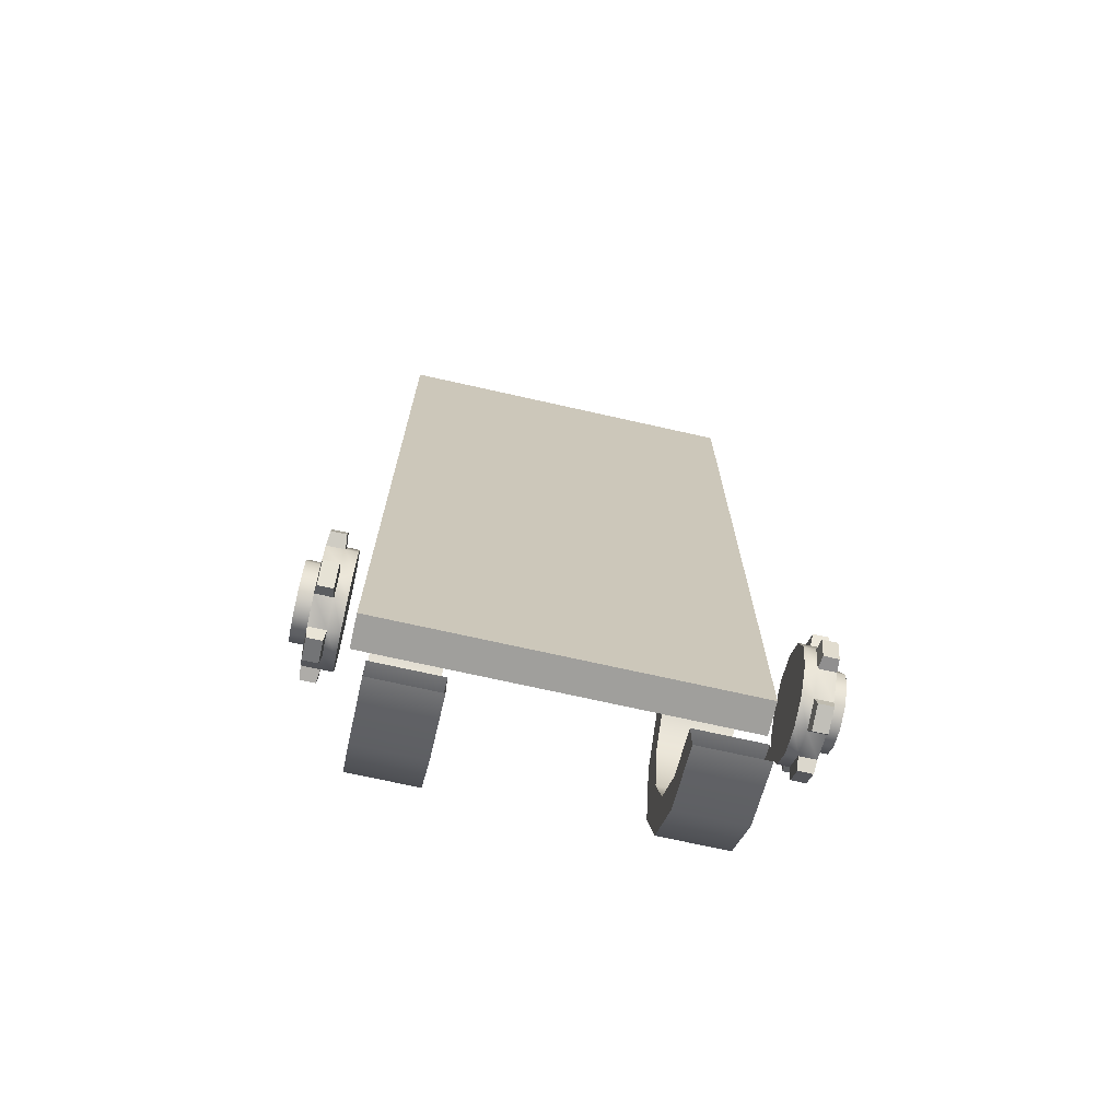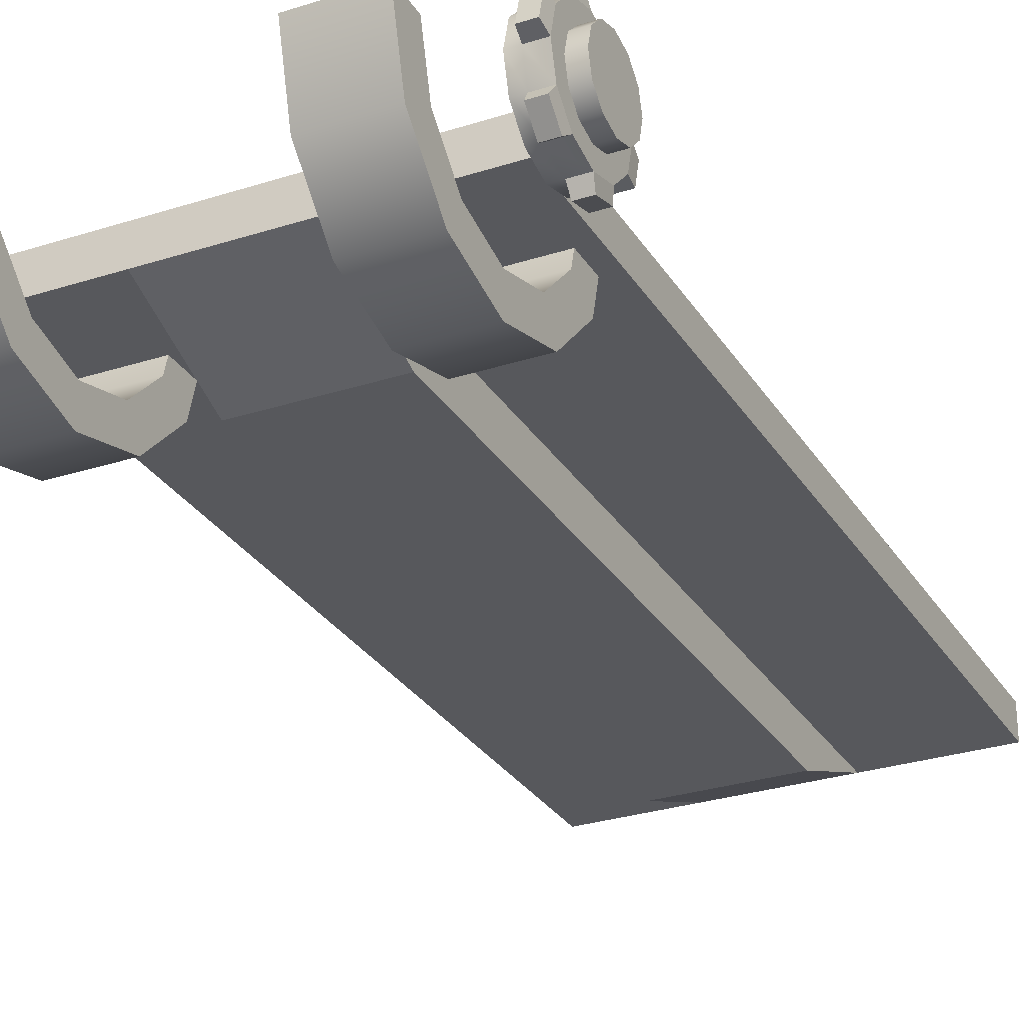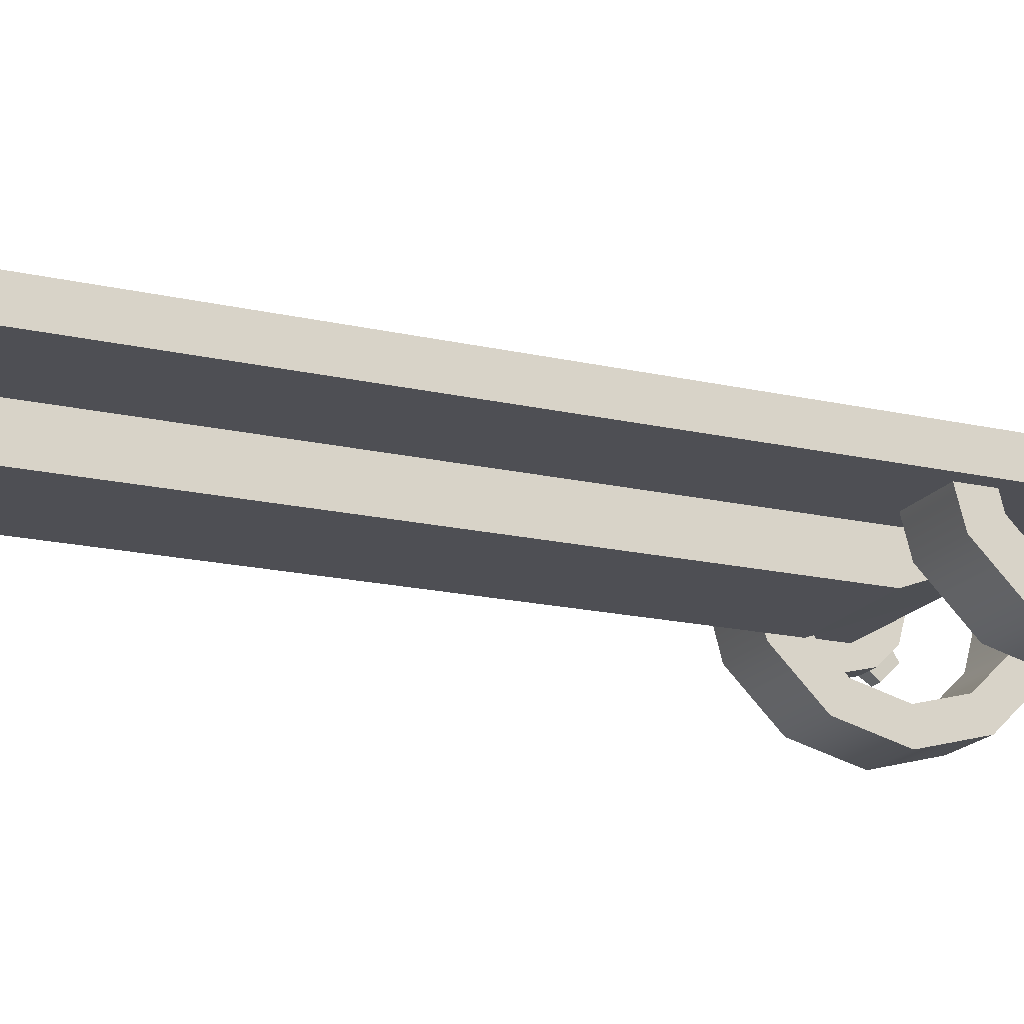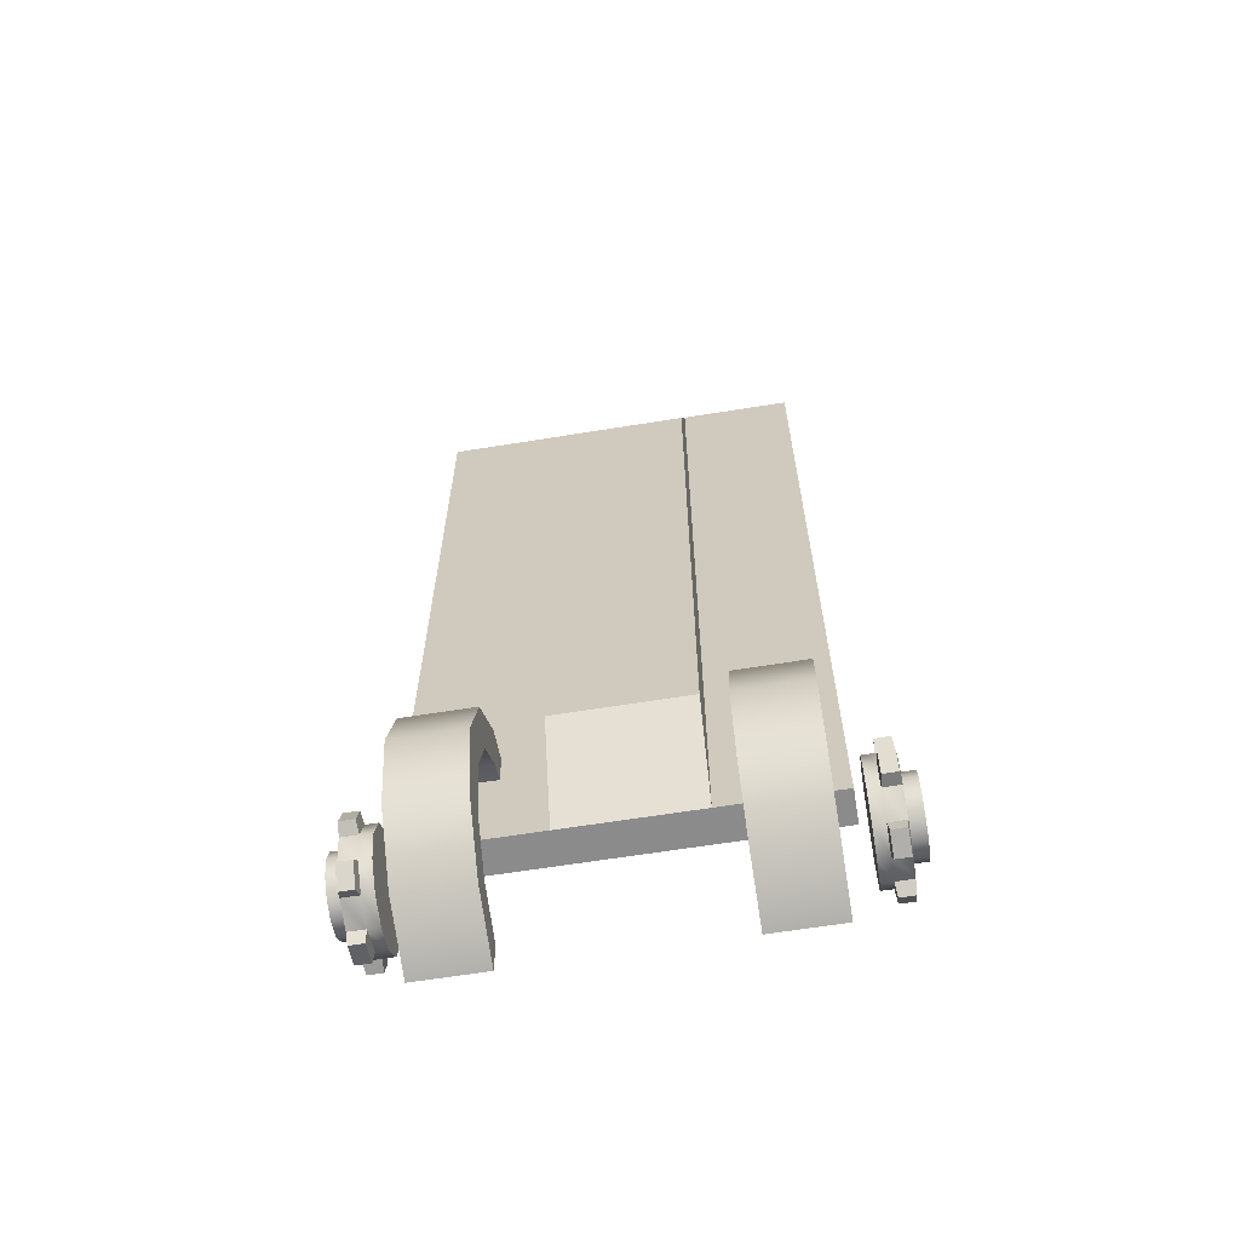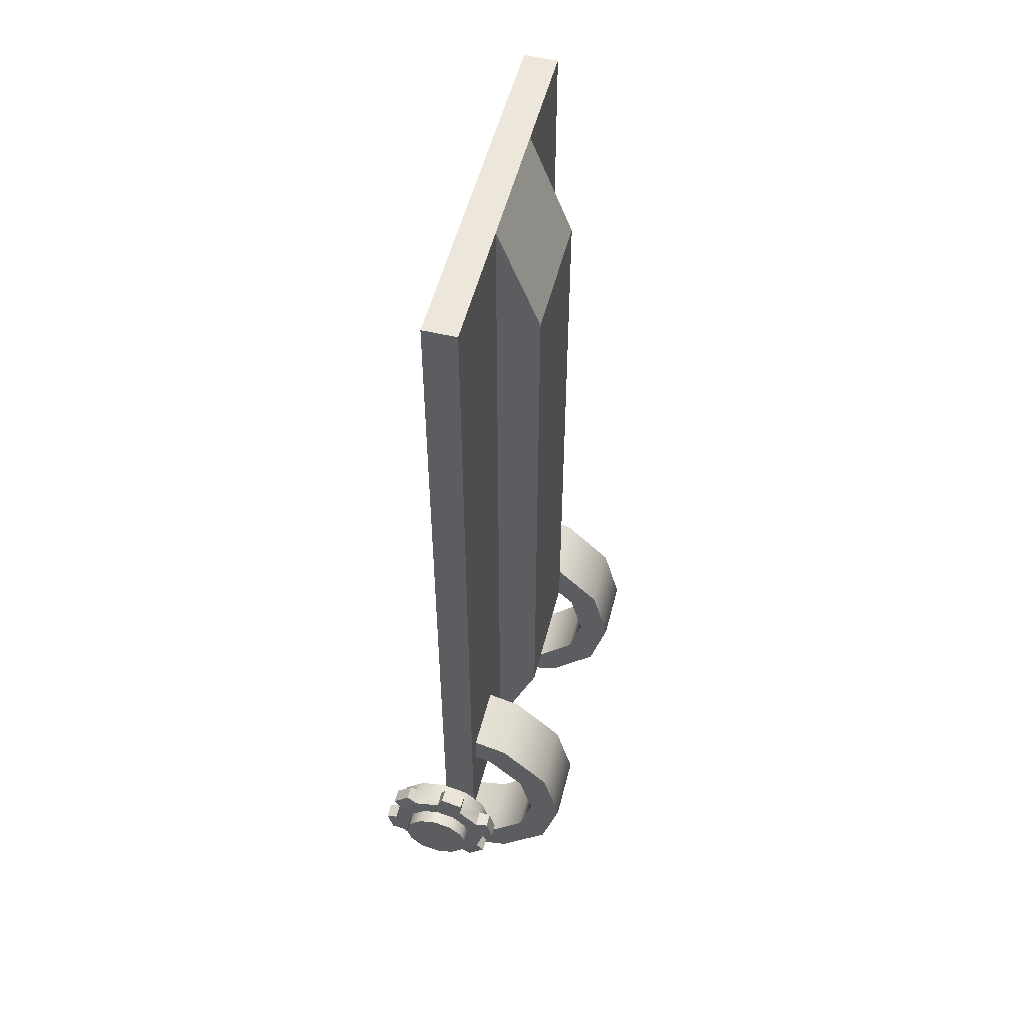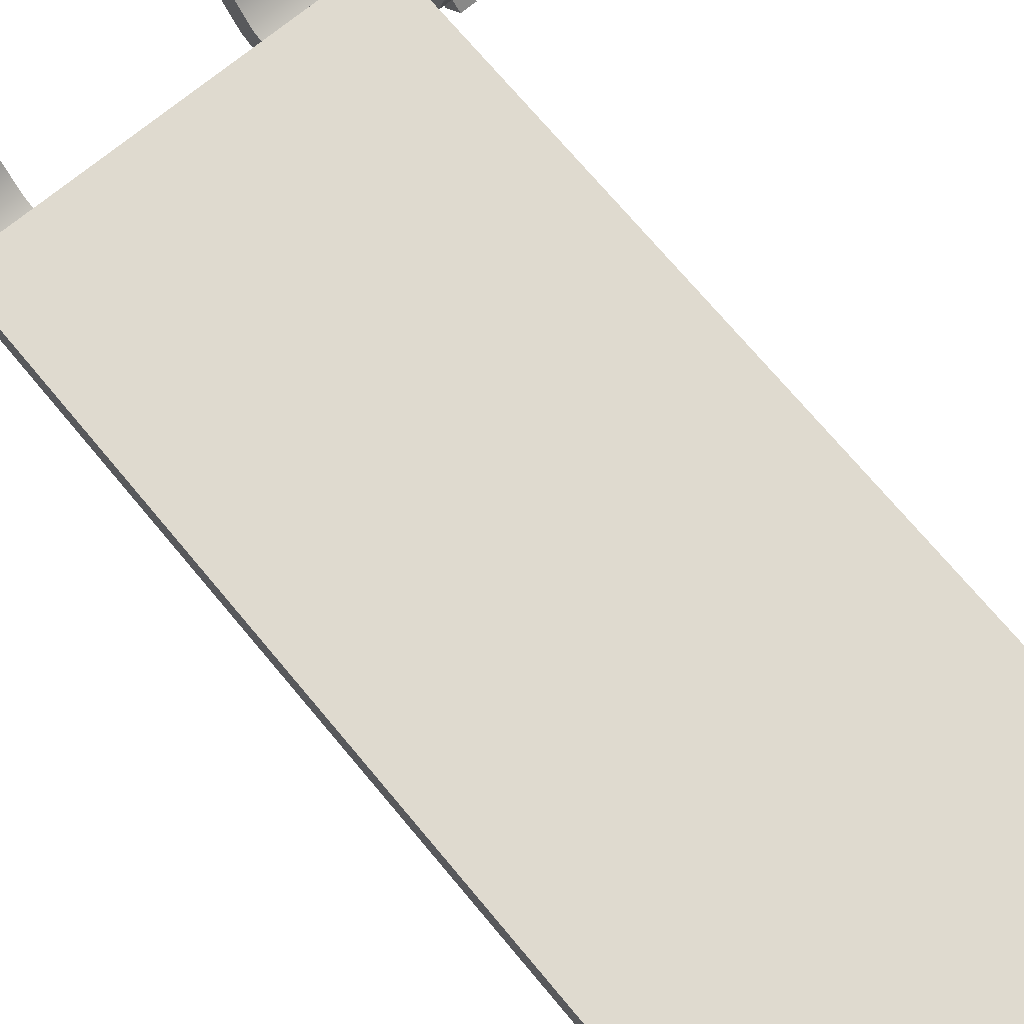
<metadata>
{"format":"obj","ext":"obj","renderer":"f3d","projection":"perspective","resolution":1024,"background":"white","views":[{"elev":-71.2,"azim":167.3,"up":"+Z"},{"elev":-28.6,"azim":-154.2,"up":"+Y"},{"elev":-18.3,"azim":66.1,"up":"+Y"},{"elev":-64.0,"azim":9.2,"up":"+Z"},{"elev":53.4,"azim":-75.8,"up":"+Z"},{"elev":70.9,"azim":-39.7,"up":"+Y"}]}
</metadata>
<code>
g default
v 2.859 0.4 0.6928
v 2.859 0 0.8
v 2.859 -0.4 0.6928
v 2.859 -0.6928 0.4
v 2.859 -0.8 0
v 2.859 -0.6928 -0.4
v 2.859 -0.4 -0.6928
v 2.859 0 -0.8
v 2.859 0.4 -0.6928
v 2.859 0.6928 -0.4
v 2.859 0.8 0
v 2.859 0.6928 0.4
v 3.277 0.4 0.6928
v 3.277 0 0.8
v 3.277 -0.4 0.6928
v 3.277 -0.6928 0.4
v 3.277 -0.8 0
v 3.277 -0.6928 -0.4
v 3.277 -0.4 -0.6928
v 3.277 0 -0.8
v 3.277 0.4 -0.6928
v 3.277 0.6928 -0.4
v 3.277 0.8 0
v 3.277 0.6928 0.4
v 2.859 0 0
v 3.027 0.8 0
v 3.027 0.6928 -0.4
v 3.027 0.4 -0.6928
v 3.027 0 -0.8
v 3.027 -0.4 -0.6928
v 3.027 -0.6928 -0.4
v 3.027 -0.8 0
v 3.027 -0.6928 0.4
v 3.027 -0.4 0.6928
v 3.027 0 0.8
v 3.027 0.4 0.6928
v 3.027 0.6928 0.4
v 3.045 0.8034 -0.5537
v 3.045 0.5537 -0.8034
v 3.259 0.8034 -0.5537
v 3.259 0.5537 -0.8034
v 3.045 -0.07777 -0.9726
v 3.045 -0.419 -0.8812
v 3.259 -0.07777 -0.9726
v 3.259 -0.419 -0.8812
v 3.045 -0.8812 -0.419
v 3.045 -0.9726 -0.07777
v 3.259 -0.8812 -0.419
v 3.259 -0.9726 -0.07777
v 3.045 -0.8034 0.5537
v 3.045 -0.5537 0.8034
v 3.259 -0.8034 0.5537
v 3.259 -0.5537 0.8034
v 3.045 0.07777 0.9726
v 3.045 0.419 0.8812
v 3.259 0.07777 0.9726
v 3.259 0.419 0.8812
v 3.045 0.8812 0.419
v 3.045 0.9726 0.07777
v 3.259 0.8812 0.419
v 3.259 0.9726 0.07777
v 3.277 0.2698 0.4673
v 3.277 0 0.5396
v 3.277 -0.2698 0.4673
v 3.277 -0.4673 0.2698
v 3.277 -0.5396 0
v 3.277 -0.4673 -0.2698
v 3.277 -0.2698 -0.4673
v 3.277 0 -0.5396
v 3.277 0.2698 -0.4673
v 3.277 0.4673 -0.2698
v 3.277 0.5396 0
v 3.277 0.4673 0.2698
v 3.485 0.2698 0.4673
v 3.485 0 0.5396
v 3.485 0 0
v 3.485 -0.2698 0.4673
v 3.485 -0.4673 0.2698
v 3.485 -0.5396 0
v 3.485 -0.4673 -0.2698
v 3.485 -0.2698 -0.4673
v 3.485 0 -0.5396
v 3.485 0.2698 -0.4673
v 3.485 0.4673 -0.2698
v 3.485 0.5396 0
v 3.485 0.4673 0.2698
v 2.477 0 -1.5
v 2.477 -0.75 -1.299
v 2.477 -1.299 -0.75
v 2.477 -1.5 0
v 2.477 -1.299 0.75
v 2.477 -0.75 1.299
v 2.477 0 1.5
v 1.477 0 -1.5
v 1.477 -0.75 -1.299
v 1.477 -1.299 -0.75
v 1.477 -1.5 0
v 1.477 -1.299 0.75
v 1.477 -0.75 1.299
v 1.477 0 1.5
v 1.477 0 -2
v 1.477 -1 -1.732
v 1.477 -1.732 -1
v 1.477 -2 0
v 1.477 -1.732 1
v 1.477 -1 1.732
v 1.477 0 2
v 2.477 0 -2
v 2.477 -1 -1.732
v 2.477 -1.732 -1
v 2.477 -2 0
v 2.477 -1.732 1
v 2.477 -1 1.732
v 2.477 0 2
v -2.773 -0.5 12.65
v 2.727 -0.5 12.65
v -2.773 0 12.65
v 2.727 0 12.65
v -2.773 0 0
v 2.727 0 0
v -2.773 -0.5 0
v 2.727 -0.5 0
v 1.06 -0.5 0
v 1.06 -0.5 12.65
v 1.06 0 12.65
v 1.06 0 0
v -0.8563 -0.5 0
v -0.8563 -0.5 12.65
v -0.8563 0 12.65
v -0.8563 0 0
v -0.8563 -1.136 1.65
v 1.06 -1.136 1.65
v 1.06 -1.136 11
v -0.8563 -1.136 11
v -2.905 0.8 0
v -2.905 0.6928 -0.4
v -2.905 0.4 -0.6928
v -2.905 0 -0.8
v -2.905 -0.4 -0.6928
v -2.905 -0.6928 -0.4
v -2.905 -0.8 0
v -2.905 -0.6928 0.4
v -2.905 -0.4 0.6928
v -2.905 0 0.8
v -2.905 0.4 0.6928
v -2.905 0.6928 0.4
v -3.323 0.8 0
v -3.323 0.6928 -0.4
v -3.323 0.4 -0.6928
v -3.323 0 -0.8
v -3.323 -0.4 -0.6928
v -3.323 -0.6928 -0.4
v -3.323 -0.8 0
v -3.323 -0.6928 0.4
v -3.323 -0.4 0.6928
v -3.323 0 0.8
v -3.323 0.4 0.6928
v -3.323 0.6928 0.4
v -2.905 0 0
v -3.073 0.4 0.6928
v -3.073 0 0.8
v -3.073 -0.4 0.6928
v -3.073 -0.6928 0.4
v -3.073 -0.8 0
v -3.073 -0.6928 -0.4
v -3.073 -0.4 -0.6928
v -3.073 0 -0.8
v -3.073 0.4 -0.6928
v -3.073 0.6928 -0.4
v -3.073 0.8 0
v -3.073 0.6928 0.4
v -3.091 -0.07777 0.9726
v -3.091 -0.419 0.8812
v -3.305 -0.07777 0.9726
v -3.305 -0.419 0.8812
v -3.091 -0.8812 0.419
v -3.091 -0.9726 0.07777
v -3.305 -0.8812 0.419
v -3.305 -0.9726 0.07777
v -3.091 -0.8034 -0.5537
v -3.091 -0.5537 -0.8034
v -3.305 -0.8034 -0.5537
v -3.305 -0.5537 -0.8034
v -3.091 0.07777 -0.9726
v -3.091 0.419 -0.8812
v -3.305 0.07777 -0.9726
v -3.305 0.419 -0.8812
v -3.091 0.8812 -0.419
v -3.091 0.9726 -0.07777
v -3.305 0.8812 -0.419
v -3.305 0.9726 -0.07777
v -3.091 0.8034 0.5537
v -3.091 0.5537 0.8034
v -3.305 0.8034 0.5537
v -3.305 0.5537 0.8034
v -3.323 0.5396 0
v -3.323 0.4673 -0.2698
v -3.323 0.2698 -0.4673
v -3.323 0 -0.5396
v -3.323 -0.2698 -0.4673
v -3.323 -0.4673 -0.2698
v -3.323 -0.5396 0
v -3.323 -0.4673 0.2698
v -3.323 -0.2698 0.4673
v -3.323 0 0.5396
v -3.323 0.2698 0.4673
v -3.323 0.4673 0.2698
v -3.531 0.5396 0
v -3.531 0.4673 -0.2698
v -3.531 0 0
v -3.531 0.2698 -0.4673
v -3.531 0 -0.5396
v -3.531 -0.2698 -0.4673
v -3.531 -0.4673 -0.2698
v -3.531 -0.5396 0
v -3.531 -0.4673 0.2698
v -3.531 -0.2698 0.4673
v -3.531 0 0.5396
v -3.531 0.2698 0.4673
v -3.531 0.4673 0.2698
v -1.523 0 -1.5
v -1.523 -0.75 -1.299
v -1.523 -1.299 -0.75
v -1.523 -1.5 0
v -1.523 -1.299 0.75
v -1.523 -0.75 1.299
v -1.523 0 1.5
v -2.523 0 -1.5
v -2.523 -0.75 -1.299
v -2.523 -1.299 -0.75
v -2.523 -1.5 0
v -2.523 -1.299 0.75
v -2.523 -0.75 1.299
v -2.523 0 1.5
v -2.523 0 -2
v -2.523 -1 -1.732
v -2.523 -1.732 -1
v -2.523 -2 0
v -2.523 -1.732 1
v -2.523 -1 1.732
v -2.523 0 2
v -1.523 0 -2
v -1.523 -1 -1.732
v -1.523 -1.732 -1
v -1.523 -2 0
v -1.523 -1.732 1
v -1.523 -1 1.732
v -1.523 0 2
g polySurface5
f 1 2 35 36
f 2 3 34 35
f 3 4 33 34
f 4 5 32 33
f 5 6 31 32
f 6 7 30 31
f 7 8 29 30
f 8 9 28 29
f 9 10 27 28
f 10 11 26 27
f 11 12 37 26
f 12 1 36 37
f 2 1 25
f 3 2 25
f 4 3 25
f 5 4 25
f 6 5 25
f 7 6 25
f 8 7 25
f 9 8 25
f 10 9 25
f 11 10 25
f 12 11 25
f 1 12 25
f 74 75 76
f 75 77 76
f 77 78 76
f 78 79 76
f 79 80 76
f 80 81 76
f 81 82 76
f 82 83 76
f 83 84 76
f 84 85 76
f 85 86 76
f 86 74 76
f 27 26 23 22
f 39 38 40 41
f 29 28 21 20
f 43 42 44 45
f 31 30 19 18
f 47 46 48 49
f 33 32 17 16
f 51 50 52 53
f 35 34 15 14
f 55 54 56 57
f 37 36 13 24
f 59 58 60 61
f 28 27 38 39
f 27 22 40 38
f 22 21 41 40
f 21 28 39 41
f 30 29 42 43
f 29 20 44 42
f 20 19 45 44
f 19 30 43 45
f 32 31 46 47
f 31 18 48 46
f 18 17 49 48
f 17 32 47 49
f 34 33 50 51
f 33 16 52 50
f 16 15 53 52
f 15 34 51 53
f 36 35 54 55
f 35 14 56 54
f 14 13 57 56
f 13 36 55 57
f 26 37 58 59
f 37 24 60 58
f 24 23 61 60
f 23 26 59 61
f 13 14 63 62
f 14 15 64 63
f 15 16 65 64
f 16 17 66 65
f 17 18 67 66
f 18 19 68 67
f 19 20 69 68
f 20 21 70 69
f 21 22 71 70
f 22 23 72 71
f 23 24 73 72
f 24 13 62 73
f 62 63 75 74
f 63 64 77 75
f 64 65 78 77
f 65 66 79 78
f 66 67 80 79
f 67 68 81 80
f 68 69 82 81
f 69 70 83 82
f 70 71 84 83
f 71 72 85 84
f 72 73 86 85
f 73 62 74 86
f 88 87 94 95
f 89 88 95 96
f 90 89 96 97
f 91 90 97 98
f 92 91 98 99
f 93 92 99 100
f 95 94 101 102
f 96 95 102 103
f 97 96 103 104
f 98 97 104 105
f 99 98 105 106
f 100 99 106 107
f 102 101 108 109
f 103 102 109 110
f 104 103 110 111
f 105 104 111 112
f 106 105 112 113
f 107 106 113 114
f 109 108 87 88
f 110 109 88 89
f 111 110 89 90
f 112 111 90 91
f 113 112 91 92
f 114 113 92 93
f 115 128 129 117
f 117 129 130 119
f 119 130 127 121
f 121 127 128 115
f 116 122 120 118
f 121 115 117 119
f 123 122 116 124
f 125 124 116 118
f 126 125 118 120
f 123 126 120 122
f 131 132 133 134
f 129 128 124 125
f 130 129 125 126
f 127 130 126 123
f 127 123 132 131
f 123 124 133 132
f 124 128 134 133
f 128 127 131 134
f 135 136 169 170
f 136 137 168 169
f 137 138 167 168
f 138 139 166 167
f 139 140 165 166
f 140 141 164 165
f 141 142 163 164
f 142 143 162 163
f 143 144 161 162
f 144 145 160 161
f 145 146 171 160
f 146 135 170 171
f 136 135 159
f 137 136 159
f 138 137 159
f 139 138 159
f 140 139 159
f 141 140 159
f 142 141 159
f 143 142 159
f 144 143 159
f 145 144 159
f 146 145 159
f 135 146 159
f 208 209 210
f 209 211 210
f 211 212 210
f 212 213 210
f 213 214 210
f 214 215 210
f 215 216 210
f 216 217 210
f 217 218 210
f 218 219 210
f 219 220 210
f 220 208 210
f 161 160 157 156
f 173 172 174 175
f 163 162 155 154
f 177 176 178 179
f 165 164 153 152
f 181 180 182 183
f 167 166 151 150
f 185 184 186 187
f 169 168 149 148
f 189 188 190 191
f 171 170 147 158
f 193 192 194 195
f 162 161 172 173
f 161 156 174 172
f 156 155 175 174
f 155 162 173 175
f 164 163 176 177
f 163 154 178 176
f 154 153 179 178
f 153 164 177 179
f 166 165 180 181
f 165 152 182 180
f 152 151 183 182
f 151 166 181 183
f 168 167 184 185
f 167 150 186 184
f 150 149 187 186
f 149 168 185 187
f 170 169 188 189
f 169 148 190 188
f 148 147 191 190
f 147 170 189 191
f 160 171 192 193
f 171 158 194 192
f 158 157 195 194
f 157 160 193 195
f 147 148 197 196
f 148 149 198 197
f 149 150 199 198
f 150 151 200 199
f 151 152 201 200
f 152 153 202 201
f 153 154 203 202
f 154 155 204 203
f 155 156 205 204
f 156 157 206 205
f 157 158 207 206
f 158 147 196 207
f 196 197 209 208
f 197 198 211 209
f 198 199 212 211
f 199 200 213 212
f 200 201 214 213
f 201 202 215 214
f 202 203 216 215
f 203 204 217 216
f 204 205 218 217
f 205 206 219 218
f 206 207 220 219
f 207 196 208 220
f 222 221 228 229
f 223 222 229 230
f 224 223 230 231
f 225 224 231 232
f 226 225 232 233
f 227 226 233 234
f 229 228 235 236
f 230 229 236 237
f 231 230 237 238
f 232 231 238 239
f 233 232 239 240
f 234 233 240 241
f 236 235 242 243
f 237 236 243 244
f 238 237 244 245
f 239 238 245 246
f 240 239 246 247
f 241 240 247 248
f 243 242 221 222
f 244 243 222 223
f 245 244 223 224
f 246 245 224 225
f 247 246 225 226
f 248 247 226 227

</code>
